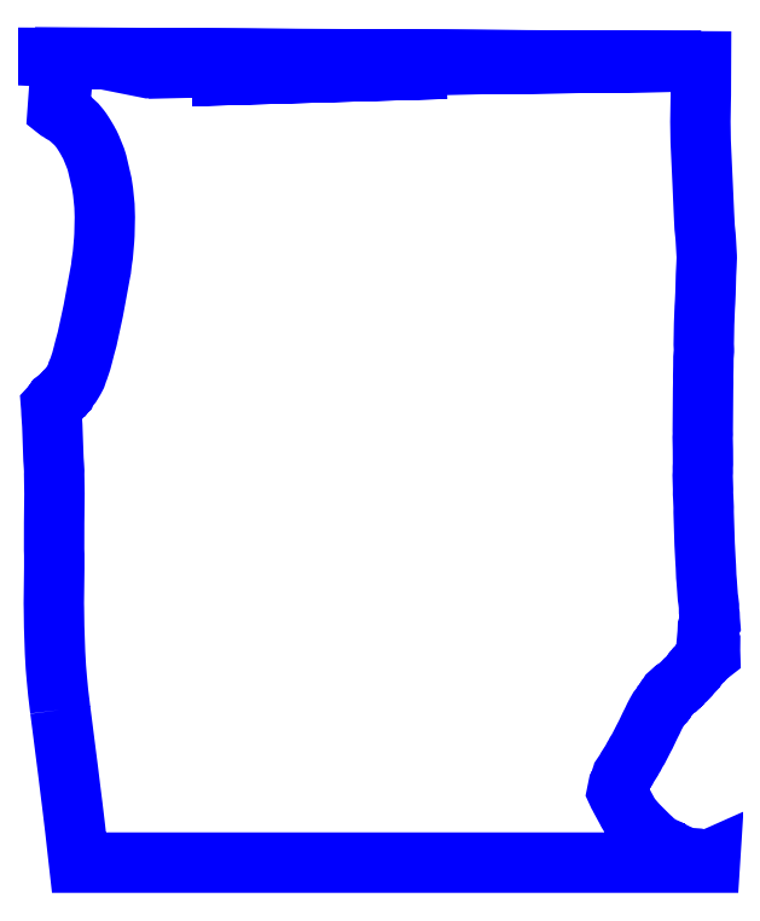
<metadata>
{"format":"dxf","ext":"dxf","renderer":"ezdxf+matplotlib","layout":"modelspace","background":"white","min_lineweight":24,"dpi":150}
</metadata>
<code>
0
SECTION
2
ENTITIES
0
POLYLINE
8
16_48000
0
VERTEX
8
16_48000
10
23.06
20
183.9
30
48
0
VERTEX
8
16_48000
10
16.29
20
184
30
48
0
VERTEX
8
16_48000
10
16.24
20
184
30
48
0
VERTEX
8
16_48000
10
156.5
20
183.4
30
48
0
VERTEX
8
16_48000
10
23.06
20
183.9
30
48
0
SEQEND
8
16_48000
0
POLYLINE
8
16_48000
0
VERTEX
8
16_48000
10
128.9
20
183.5
30
48
0
VERTEX
8
16_48000
10
14.18
20
184.1
30
48
0
VERTEX
8
16_48000
10
14.01
20
184.1
30
48
0
VERTEX
8
16_48000
10
128.9
20
183.5
30
48
0
SEQEND
8
16_48000
0
POLYLINE
8
16_48000
0
VERTEX
8
16_48000
10
21.49
20
184
30
48
0
VERTEX
8
16_48000
10
83.36
20
183.7
30
48
0
VERTEX
8
16_48000
10
21.49
20
184
30
48
0
SEQEND
8
16_48000
0
POLYLINE
8
16_48000
0
VERTEX
8
16_48000
10
28.45
20
183.6
30
48
0
VERTEX
8
16_48000
10
156.5
20
183.4
30
48
0
VERTEX
8
16_48000
10
28.45
20
183.6
30
48
0
SEQEND
8
16_48000
0
POLYLINE
8
16_48000
0
VERTEX
8
16_48000
10
98.2
20
181.7
30
48
0
VERTEX
8
16_48000
10
39.89
20
180
30
48
0
VERTEX
8
16_48000
10
98.2
20
181.7
30
48
0
SEQEND
8
16_48000
0
POLYLINE
8
16_48000
0
VERTEX
8
16_48000
10
93.25
20
182.6
30
48
0
VERTEX
8
16_48000
10
30.02
20
181.8
30
48
0
VERTEX
8
16_48000
10
29.98
20
181.8
30
48
0
VERTEX
8
16_48000
10
156.5
20
183.4
30
48
0
VERTEX
8
16_48000
10
93.25
20
182.6
30
48
0
SEQEND
8
16_48000
0
POLYLINE
8
16_48000
0
VERTEX
8
16_48000
10
9.807
20
34.95
30
48
0
VERTEX
8
16_48000
10
10.07
20
32.86
30
48
0
VERTEX
8
16_48000
10
10.17
20
32.2
30
48
0
VERTEX
8
16_48000
10
10.96
20
26.06
30
48
0
VERTEX
8
16_48000
10
11.13
20
24.71
30
48
0
VERTEX
8
16_48000
10
11.19
20
24.29
30
48
0
VERTEX
8
16_48000
10
11.64
20
20.63
30
48
0
VERTEX
8
16_48000
10
11.78
20
19.44
30
48
0
VERTEX
8
16_48000
10
11.98
20
17.97
30
48
0
VERTEX
8
16_48000
10
12.08
20
17.1
30
48
0
VERTEX
8
16_48000
10
12.58
20
13.07
30
48
0
VERTEX
8
16_48000
10
13.22
20
7.784
30
48
0
VERTEX
8
16_48000
10
13.99
20
0.957
30
48
0
VERTEX
8
16_48000
10
14.09
20
0.006
30
48
0
VERTEX
8
16_48000
10
158.5
20
0.006
30
48
0
VERTEX
8
16_48000
10
158.6
20
0.715
30
48
0
VERTEX
8
16_48000
10
158.5
20
0.687
30
48
0
VERTEX
8
16_48000
10
158.4
20
0.711
30
48
0
VERTEX
8
16_48000
10
157.7
20
0.696
30
48
0
VERTEX
8
16_48000
10
156.7
20
0.743
30
48
0
VERTEX
8
16_48000
10
156.3
20
0.774
30
48
0
VERTEX
8
16_48000
10
156.2
20
0.825
30
48
0
VERTEX
8
16_48000
10
155.6
20
0.931
30
48
0
VERTEX
8
16_48000
10
154.5
20
1.005
30
48
0
VERTEX
8
16_48000
10
153.7
20
1.05
30
48
0
VERTEX
8
16_48000
10
153.4
20
1.093
30
48
0
VERTEX
8
16_48000
10
152.6
20
1.306
30
48
0
VERTEX
8
16_48000
10
152.3
20
1.41
30
48
0
VERTEX
8
16_48000
10
151.9
20
1.609
30
48
0
VERTEX
8
16_48000
10
151.2
20
1.916
30
48
0
VERTEX
8
16_48000
10
150.8
20
2.1
30
48
0
VERTEX
8
16_48000
10
150.7
20
2.136
30
48
0
VERTEX
8
16_48000
10
150.1
20
2.43
30
48
0
VERTEX
8
16_48000
10
150
20
2.505
30
48
0
VERTEX
8
16_48000
10
149.6
20
2.625
30
48
0
VERTEX
8
16_48000
10
149.2
20
2.697
30
48
0
VERTEX
8
16_48000
10
149.1
20
2.756
30
48
0
VERTEX
8
16_48000
10
149.1
20
2.82
30
48
0
VERTEX
8
16_48000
10
148.7
20
3.151
30
48
0
VERTEX
8
16_48000
10
147.1
20
3.885
30
48
0
VERTEX
8
16_48000
10
145.6
20
5.023
30
48
0
VERTEX
8
16_48000
10
145.1
20
5.519
30
48
0
VERTEX
8
16_48000
10
144.6
20
6.041
30
48
0
VERTEX
8
16_48000
10
142.8
20
7.742
30
48
0
VERTEX
8
16_48000
10
142.6
20
7.963
30
48
0
VERTEX
8
16_48000
10
141.9
20
8.659
30
48
0
VERTEX
8
16_48000
10
141.6
20
9.059
30
48
0
VERTEX
8
16_48000
10
141.5
20
9.216
30
48
0
VERTEX
8
16_48000
10
141.1
20
9.58
30
48
0
VERTEX
8
16_48000
10
140.3
20
10.56
30
48
0
VERTEX
8
16_48000
10
140
20
11.08
30
48
0
VERTEX
8
16_48000
10
139.7
20
11.53
30
48
0
VERTEX
8
16_48000
10
139.5
20
11.96
30
48
0
VERTEX
8
16_48000
10
138
20
14.77
30
48
0
VERTEX
8
16_48000
10
137.7
20
15.41
30
48
0
VERTEX
8
16_48000
10
137.5
20
15.66
30
48
0
VERTEX
8
16_48000
10
137.3
20
16.15
30
48
0
VERTEX
8
16_48000
10
137.5
20
17.25
30
48
0
VERTEX
8
16_48000
10
137.6
20
17.44
30
48
0
VERTEX
8
16_48000
10
137.6
20
17.54
30
48
0
VERTEX
8
16_48000
10
137.8
20
17.89
30
48
0
VERTEX
8
16_48000
10
137.9
20
18.32
30
48
0
VERTEX
8
16_48000
10
138.1
20
18.87
30
48
0
VERTEX
8
16_48000
10
138.3
20
19.52
30
48
0
VERTEX
8
16_48000
10
138.5
20
19.87
30
48
0
VERTEX
8
16_48000
10
138.5
20
20
30
48
0
VERTEX
8
16_48000
10
138.9
20
20.57
30
48
0
VERTEX
8
16_48000
10
139
20
20.71
30
48
0
VERTEX
8
16_48000
10
139.1
20
20.83
30
48
0
VERTEX
8
16_48000
10
139.4
20
21.31
30
48
0
VERTEX
8
16_48000
10
139.6
20
21.76
30
48
0
VERTEX
8
16_48000
10
140
20
22.4
30
48
0
VERTEX
8
16_48000
10
140.3
20
22.88
30
48
0
VERTEX
8
16_48000
10
140.4
20
23.05
30
48
0
VERTEX
8
16_48000
10
140.6
20
23.35
30
48
0
VERTEX
8
16_48000
10
141
20
24.14
30
48
0
VERTEX
8
16_48000
10
141.2
20
24.41
30
48
0
VERTEX
8
16_48000
10
141.6
20
25.24
30
48
0
VERTEX
8
16_48000
10
142.1
20
26
30
48
0
VERTEX
8
16_48000
10
142.8
20
27.25
30
48
0
VERTEX
8
16_48000
10
143.6
20
28.8
30
48
0
VERTEX
8
16_48000
10
143.8
20
29.16
30
48
0
VERTEX
8
16_48000
10
144.7
20
31.18
30
48
0
VERTEX
8
16_48000
10
144.8
20
31.39
30
48
0
VERTEX
8
16_48000
10
144.9
20
31.53
30
48
0
VERTEX
8
16_48000
10
145.4
20
32.55
30
48
0
VERTEX
8
16_48000
10
145.8
20
33.35
30
48
0
VERTEX
8
16_48000
10
146.2
20
34.2
30
48
0
VERTEX
8
16_48000
10
146.8
20
35.14
30
48
0
VERTEX
8
16_48000
10
147
20
35.44
30
48
0
VERTEX
8
16_48000
10
147.1
20
35.52
30
48
0
VERTEX
8
16_48000
10
147.1
20
35.57
30
48
0
VERTEX
8
16_48000
10
147.3
20
35.75
30
48
0
VERTEX
8
16_48000
10
147.5
20
36.12
30
48
0
VERTEX
8
16_48000
10
147.7
20
36.36
30
48
0
VERTEX
8
16_48000
10
148
20
36.69
30
48
0
VERTEX
8
16_48000
10
148.1
20
36.85
30
48
0
VERTEX
8
16_48000
10
148.2
20
36.98
30
48
0
VERTEX
8
16_48000
10
148.4
20
37.17
30
48
0
VERTEX
8
16_48000
10
148.5
20
37.45
30
48
0
VERTEX
8
16_48000
10
148.6
20
37.49
30
48
0
VERTEX
8
16_48000
10
148.6
20
37.55
30
48
0
VERTEX
8
16_48000
10
148.8
20
37.99
30
48
0
VERTEX
8
16_48000
10
148.9
20
38.16
30
48
0
VERTEX
8
16_48000
10
149.1
20
38.46
30
48
0
VERTEX
8
16_48000
10
149.1
20
38.48
30
48
0
VERTEX
8
16_48000
10
149.2
20
38.55
30
48
0
VERTEX
8
16_48000
10
149.5
20
38.87
30
48
0
VERTEX
8
16_48000
10
149.6
20
38.96
30
48
0
VERTEX
8
16_48000
10
150
20
39.31
30
48
0
VERTEX
8
16_48000
10
150.3
20
39.57
30
48
0
VERTEX
8
16_48000
10
150.4
20
39.63
30
48
0
VERTEX
8
16_48000
10
151.2
20
40.05
30
48
0
VERTEX
8
16_48000
10
151.3
20
40.18
30
48
0
VERTEX
8
16_48000
10
151.3
20
40.31
30
48
0
VERTEX
8
16_48000
10
152.2
20
41.03
30
48
0
VERTEX
8
16_48000
10
152.8
20
41.72
30
48
0
VERTEX
8
16_48000
10
153.1
20
41.98
30
48
0
VERTEX
8
16_48000
10
153.5
20
42.34
30
48
0
VERTEX
8
16_48000
10
153.8
20
42.7
30
48
0
VERTEX
8
16_48000
10
154.2
20
43.24
30
48
0
VERTEX
8
16_48000
10
155
20
44
30
48
0
VERTEX
8
16_48000
10
155.1
20
44.27
30
48
0
VERTEX
8
16_48000
10
155.3
20
44.56
30
48
0
VERTEX
8
16_48000
10
155.7
20
44.96
30
48
0
VERTEX
8
16_48000
10
156.5
20
45.93
30
48
0
VERTEX
8
16_48000
10
156.7
20
46.12
30
48
0
VERTEX
8
16_48000
10
157
20
46.32
30
48
0
VERTEX
8
16_48000
10
157.9
20
47.34
30
48
0
VERTEX
8
16_48000
10
158.1
20
47.49
30
48
0
VERTEX
8
16_48000
10
158.6
20
47.84
30
48
0
VERTEX
8
16_48000
10
158.6
20
48.55
30
48
0
VERTEX
8
16_48000
10
158.6
20
49.71
30
48
0
VERTEX
8
16_48000
10
158.6
20
50.73
30
48
0
VERTEX
8
16_48000
10
158.5
20
51.12
30
48
0
VERTEX
8
16_48000
10
158.1
20
51.95
30
48
0
VERTEX
8
16_48000
10
157.9
20
51.89
30
48
0
VERTEX
8
16_48000
10
158
20
52.6
30
48
0
VERTEX
8
16_48000
10
158.1
20
53.89
30
48
0
VERTEX
8
16_48000
10
158.1
20
54.05
30
48
0
VERTEX
8
16_48000
10
158.4
20
54.34
30
48
0
VERTEX
8
16_48000
10
158.5
20
54.42
30
48
0
VERTEX
8
16_48000
10
158.6
20
54.64
30
48
0
VERTEX
8
16_48000
10
158.5
20
55.54
30
48
0
VERTEX
8
16_48000
10
158.5
20
56.73
30
48
0
VERTEX
8
16_48000
10
158.4
20
57.14
30
48
0
VERTEX
8
16_48000
10
158.3
20
57.56
30
48
0
VERTEX
8
16_48000
10
158.3
20
58.33
30
48
0
VERTEX
8
16_48000
10
158.3
20
58.73
30
48
0
VERTEX
8
16_48000
10
158.3
20
59.13
30
48
0
VERTEX
8
16_48000
10
158.2
20
59.91
30
48
0
VERTEX
8
16_48000
10
158.1
20
60.36
30
48
0
VERTEX
8
16_48000
10
158
20
60.77
30
48
0
VERTEX
8
16_48000
10
158
20
61.17
30
48
0
VERTEX
8
16_48000
10
158
20
61.57
30
48
0
VERTEX
8
16_48000
10
157.9
20
61.97
30
48
0
VERTEX
8
16_48000
10
157.9
20
63.14
30
48
0
VERTEX
8
16_48000
10
157.9
20
63.51
30
48
0
VERTEX
8
16_48000
10
157.8
20
63.93
30
48
0
VERTEX
8
16_48000
10
157.8
20
64.33
30
48
0
VERTEX
8
16_48000
10
157.7
20
65.52
30
48
0
VERTEX
8
16_48000
10
157.7
20
66.69
30
48
0
VERTEX
8
16_48000
10
157.6
20
67.08
30
48
0
VERTEX
8
16_48000
10
157.6
20
67.46
30
48
0
VERTEX
8
16_48000
10
157.6
20
67.85
30
48
0
VERTEX
8
16_48000
10
157.5
20
68.64
30
48
0
VERTEX
8
16_48000
10
157.5
20
69.37
30
48
0
VERTEX
8
16_48000
10
157.5
20
70.2
30
48
0
VERTEX
8
16_48000
10
157.4
20
71.35
30
48
0
VERTEX
8
16_48000
10
157.4
20
71.75
30
48
0
VERTEX
8
16_48000
10
157.4
20
72.13
30
48
0
VERTEX
8
16_48000
10
157.3
20
72.52
30
48
0
VERTEX
8
16_48000
10
157.3
20
72.9
30
48
0
VERTEX
8
16_48000
10
157.3
20
73.67
30
48
0
VERTEX
8
16_48000
10
157.2
20
75.22
30
48
0
VERTEX
8
16_48000
10
157.2
20
77.13
30
48
0
VERTEX
8
16_48000
10
157.2
20
77.52
30
48
0
VERTEX
8
16_48000
10
157.2
20
78.27
30
48
0
VERTEX
8
16_48000
10
157.2
20
78.6
30
48
0
VERTEX
8
16_48000
10
157.1
20
79.43
30
48
0
VERTEX
8
16_48000
10
157.1
20
80.2
30
48
0
VERTEX
8
16_48000
10
157.1
20
81.33
30
48
0
VERTEX
8
16_48000
10
157.1
20
82.48
30
48
0
VERTEX
8
16_48000
10
157
20
83.57
30
48
0
VERTEX
8
16_48000
10
157
20
84.4
30
48
0
VERTEX
8
16_48000
10
157
20
85.15
30
48
0
VERTEX
8
16_48000
10
157
20
85.47
30
48
0
VERTEX
8
16_48000
10
156.9
20
86.36
30
48
0
VERTEX
8
16_48000
10
156.9
20
87.06
30
48
0
VERTEX
8
16_48000
10
156.9
20
88.14
30
48
0
VERTEX
8
16_48000
10
156.9
20
88.58
30
48
0
VERTEX
8
16_48000
10
156.9
20
89.33
30
48
0
VERTEX
8
16_48000
10
156.9
20
90.47
30
48
0
VERTEX
8
16_48000
10
156.9
20
91.23
30
48
0
VERTEX
8
16_48000
10
156.9
20
92.31
30
48
0
VERTEX
8
16_48000
10
156.9
20
92.75
30
48
0
VERTEX
8
16_48000
10
156.9
20
93.51
30
48
0
VERTEX
8
16_48000
10
156.9
20
94.46
30
48
0
VERTEX
8
16_48000
10
156.9
20
97.3
30
48
0
VERTEX
8
16_48000
10
156.9
20
98.06
30
48
0
VERTEX
8
16_48000
10
156.9
20
98.82
30
48
0
VERTEX
8
16_48000
10
156.9
20
100.7
30
48
0
VERTEX
8
16_48000
10
156.9
20
101.8
30
48
0
VERTEX
8
16_48000
10
156.9
20
103
30
48
0
VERTEX
8
16_48000
10
157
20
104.1
30
48
0
VERTEX
8
16_48000
10
156.9
20
104.9
30
48
0
VERTEX
8
16_48000
10
157
20
106.4
30
48
0
VERTEX
8
16_48000
10
157
20
108.3
30
48
0
VERTEX
8
16_48000
10
157
20
109.8
30
48
0
VERTEX
8
16_48000
10
157
20
111.3
30
48
0
VERTEX
8
16_48000
10
157
20
112.5
30
48
0
VERTEX
8
16_48000
10
157
20
113.5
30
48
0
VERTEX
8
16_48000
10
157
20
115.5
30
48
0
VERTEX
8
16_48000
10
157.2
20
116.7
30
48
0
VERTEX
8
16_48000
10
157.2
20
117.1
30
48
0
VERTEX
8
16_48000
10
157.2
20
117.5
30
48
0
VERTEX
8
16_48000
10
157.1
20
118.2
30
48
0
VERTEX
8
16_48000
10
157.1
20
118.6
30
48
0
VERTEX
8
16_48000
10
157.1
20
119.8
30
48
0
VERTEX
8
16_48000
10
157.1
20
120.5
30
48
0
VERTEX
8
16_48000
10
157.1
20
121.3
30
48
0
VERTEX
8
16_48000
10
157.2
20
122.1
30
48
0
VERTEX
8
16_48000
10
157.2
20
123.2
30
48
0
VERTEX
8
16_48000
10
157.3
20
125.9
30
48
0
VERTEX
8
16_48000
10
157.4
20
127.1
30
48
0
VERTEX
8
16_48000
10
157.4
20
127.9
30
48
0
VERTEX
8
16_48000
10
157.4
20
128.2
30
48
0
VERTEX
8
16_48000
10
157.5
20
129
30
48
0
VERTEX
8
16_48000
10
157.5
20
129.4
30
48
0
VERTEX
8
16_48000
10
157.5
20
130.2
30
48
0
VERTEX
8
16_48000
10
157.5
20
131
30
48
0
VERTEX
8
16_48000
10
157.6
20
131.8
30
48
0
VERTEX
8
16_48000
10
157.6
20
134.5
30
48
0
VERTEX
8
16_48000
10
157.7
20
136
30
48
0
VERTEX
8
16_48000
10
157.7
20
136.8
30
48
0
VERTEX
8
16_48000
10
157.8
20
137.2
30
48
0
VERTEX
8
16_48000
10
157.8
20
137.6
30
48
0
VERTEX
8
16_48000
10
157.8
20
138.4
30
48
0
VERTEX
8
16_48000
10
157.8
20
138.8
30
48
0
VERTEX
8
16_48000
10
157.7
20
139.8
30
48
0
VERTEX
8
16_48000
10
157.7
20
141
30
48
0
VERTEX
8
16_48000
10
157.6
20
142.8
30
48
0
VERTEX
8
16_48000
10
157.5
20
143.5
30
48
0
VERTEX
8
16_48000
10
157.4
20
144.6
30
48
0
VERTEX
8
16_48000
10
157.3
20
145.4
30
48
0
VERTEX
8
16_48000
10
157.2
20
147.2
30
48
0
VERTEX
8
16_48000
10
157.2
20
147.9
30
48
0
VERTEX
8
16_48000
10
157.2
20
148.3
30
48
0
VERTEX
8
16_48000
10
157.1
20
150.5
30
48
0
VERTEX
8
16_48000
10
157.1
20
151.7
30
48
0
VERTEX
8
16_48000
10
157
20
152.8
30
48
0
VERTEX
8
16_48000
10
157
20
153.1
30
48
0
VERTEX
8
16_48000
10
157
20
153.5
30
48
0
VERTEX
8
16_48000
10
157
20
153.9
30
48
0
VERTEX
8
16_48000
10
157
20
154.2
30
48
0
VERTEX
8
16_48000
10
156.9
20
154.9
30
48
0
VERTEX
8
16_48000
10
156.9
20
155.7
30
48
0
VERTEX
8
16_48000
10
156.8
20
156.8
30
48
0
VERTEX
8
16_48000
10
156.7
20
157.9
30
48
0
VERTEX
8
16_48000
10
156.7
20
159.3
30
48
0
VERTEX
8
16_48000
10
156.6
20
160.3
30
48
0
VERTEX
8
16_48000
10
156.6
20
160.8
30
48
0
VERTEX
8
16_48000
10
156.6
20
161.1
30
48
0
VERTEX
8
16_48000
10
156.5
20
162.5
30
48
0
VERTEX
8
16_48000
10
156.5
20
163.2
30
48
0
VERTEX
8
16_48000
10
156.5
20
163.7
30
48
0
VERTEX
8
16_48000
10
156.4
20
165.1
30
48
0
VERTEX
8
16_48000
10
156.4
20
166.6
30
48
0
VERTEX
8
16_48000
10
156.3
20
167.7
30
48
0
VERTEX
8
16_48000
10
156.4
20
168.8
30
48
0
VERTEX
8
16_48000
10
156.3
20
169.6
30
48
0
VERTEX
8
16_48000
10
156.4
20
171.9
30
48
0
VERTEX
8
16_48000
10
156.4
20
172.7
30
48
0
VERTEX
8
16_48000
10
156.4
20
174.2
30
48
0
VERTEX
8
16_48000
10
156.5
20
175
30
48
0
VERTEX
8
16_48000
10
156.5
20
175.4
30
48
0
VERTEX
8
16_48000
10
156.5
20
175.7
30
48
0
VERTEX
8
16_48000
10
156.5
20
176.9
30
48
0
VERTEX
8
16_48000
10
156.4
20
177.9
30
48
0
VERTEX
8
16_48000
10
156.5
20
181.1
30
48
0
VERTEX
8
16_48000
10
156.5
20
181.7
30
48
0
VERTEX
8
16_48000
10
156.5
20
182.2
30
48
0
VERTEX
8
16_48000
10
156.5
20
182.9
30
48
0
VERTEX
8
16_48000
10
156.5
20
183.4
30
48
0
VERTEX
8
16_48000
10
10.57
20
184.2
30
48
0
VERTEX
8
16_48000
10
10.52
20
183.3
30
48
0
VERTEX
8
16_48000
10
10.46
20
181.9
30
48
0
VERTEX
8
16_48000
10
10.33
20
180.1
30
48
0
VERTEX
8
16_48000
10
10.26
20
179
30
48
0
VERTEX
8
16_48000
10
10.06
20
176.6
30
48
0
VERTEX
8
16_48000
10
9.868
20
174.9
30
48
0
VERTEX
8
16_48000
10
9.812
20
174.2
30
48
0
VERTEX
8
16_48000
10
9.694
20
173.2
30
48
0
VERTEX
8
16_48000
10
9.282
20
173.2
30
48
0
VERTEX
8
16_48000
10
9.209
20
172.2
30
48
0
VERTEX
8
16_48000
10
9.29
20
172.1
30
48
0
VERTEX
8
16_48000
10
10.34
20
171.5
30
48
0
VERTEX
8
16_48000
10
10.61
20
171.4
30
48
0
VERTEX
8
16_48000
10
10.69
20
171.3
30
48
0
VERTEX
8
16_48000
10
10.94
20
171.1
30
48
0
VERTEX
8
16_48000
10
11.79
20
170.5
30
48
0
VERTEX
8
16_48000
10
11.88
20
170.5
30
48
0
VERTEX
8
16_48000
10
13.5
20
169
30
48
0
VERTEX
8
16_48000
10
14.32
20
168
30
48
0
VERTEX
8
16_48000
10
14.72
20
167.4
30
48
0
VERTEX
8
16_48000
10
15.38
20
166.4
30
48
0
VERTEX
8
16_48000
10
16.09
20
165.2
30
48
0
VERTEX
8
16_48000
10
16.27
20
164.9
30
48
0
VERTEX
8
16_48000
10
16.55
20
164.4
30
48
0
VERTEX
8
16_48000
10
16.88
20
163.7
30
48
0
VERTEX
8
16_48000
10
17.47
20
162.2
30
48
0
VERTEX
8
16_48000
10
17.52
20
162.1
30
48
0
VERTEX
8
16_48000
10
17.91
20
161.1
30
48
0
VERTEX
8
16_48000
10
18.24
20
160.1
30
48
0
VERTEX
8
16_48000
10
18.5
20
158.9
30
48
0
VERTEX
8
16_48000
10
19.32
20
155.4
30
48
0
VERTEX
8
16_48000
10
19.61
20
153.5
30
48
0
VERTEX
8
16_48000
10
19.94
20
150.3
30
48
0
VERTEX
8
16_48000
10
19.98
20
148.8
30
48
0
VERTEX
8
16_48000
10
20.02
20
147.7
30
48
0
VERTEX
8
16_48000
10
19.93
20
143.7
30
48
0
VERTEX
8
16_48000
10
19.86
20
142.5
30
48
0
VERTEX
8
16_48000
10
19.55
20
139
30
48
0
VERTEX
8
16_48000
10
19.47
20
138.5
30
48
0
VERTEX
8
16_48000
10
19.27
20
137.1
30
48
0
VERTEX
8
16_48000
10
19.13
20
135.8
30
48
0
VERTEX
8
16_48000
10
19.02
20
135.3
30
48
0
VERTEX
8
16_48000
10
18.04
20
129.9
30
48
0
VERTEX
8
16_48000
10
17.38
20
126.4
30
48
0
VERTEX
8
16_48000
10
16.61
20
122.8
30
48
0
VERTEX
8
16_48000
10
16.29
20
121.2
30
48
0
VERTEX
8
16_48000
10
15.97
20
119.8
30
48
0
VERTEX
8
16_48000
10
15.46
20
118
30
48
0
VERTEX
8
16_48000
10
15.15
20
116.8
30
48
0
VERTEX
8
16_48000
10
15.02
20
116.3
30
48
0
VERTEX
8
16_48000
10
14.62
20
114.7
30
48
0
VERTEX
8
16_48000
10
14.38
20
114
30
48
0
VERTEX
8
16_48000
10
14.16
20
113.4
30
48
0
VERTEX
8
16_48000
10
14.03
20
113
30
48
0
VERTEX
8
16_48000
10
13.71
20
112.3
30
48
0
VERTEX
8
16_48000
10
13.58
20
111.8
30
48
0
VERTEX
8
16_48000
10
13.45
20
111.4
30
48
0
VERTEX
8
16_48000
10
12.99
20
110.5
30
48
0
VERTEX
8
16_48000
10
12.3
20
109.4
30
48
0
VERTEX
8
16_48000
10
12.09
20
109.1
30
48
0
VERTEX
8
16_48000
10
11.77
20
108.7
30
48
0
VERTEX
8
16_48000
10
11.4
20
108.3
30
48
0
VERTEX
8
16_48000
10
11.31
20
108.1
30
48
0
VERTEX
8
16_48000
10
11.12
20
107.9
30
48
0
VERTEX
8
16_48000
10
10.76
20
107.4
30
48
0
VERTEX
8
16_48000
10
10.57
20
107.3
30
48
0
VERTEX
8
16_48000
10
10.25
20
106.9
30
48
0
VERTEX
8
16_48000
10
9.856
20
106.6
30
48
0
VERTEX
8
16_48000
10
9.706
20
106.5
30
48
0
VERTEX
8
16_48000
10
9.337
20
106.3
30
48
0
VERTEX
8
16_48000
10
8.738
20
105.8
30
48
0
VERTEX
8
16_48000
10
8.656
20
105.7
30
48
0
VERTEX
8
16_48000
10
8.593
20
105.5
30
48
0
VERTEX
8
16_48000
10
8.4
20
105.3
30
48
0
VERTEX
8
16_48000
10
8.216
20
105.1
30
48
0
VERTEX
8
16_48000
10
8.028
20
104.8
30
48
0
VERTEX
8
16_48000
10
7.88
20
104.6
30
48
0
VERTEX
8
16_48000
10
7.706
20
104.4
30
48
0
VERTEX
8
16_48000
10
7.744
20
103.9
30
48
0
VERTEX
8
16_48000
10
7.77
20
103.2
30
48
0
VERTEX
8
16_48000
10
7.792
20
102.8
30
48
0
VERTEX
8
16_48000
10
7.983
20
100
30
48
0
VERTEX
8
16_48000
10
8.042
20
98.16
30
48
0
VERTEX
8
16_48000
10
8.059
20
97.74
30
48
0
VERTEX
8
16_48000
10
8.086
20
97.34
30
48
0
VERTEX
8
16_48000
10
8.106
20
96.18
30
48
0
VERTEX
8
16_48000
10
8.134
20
95.8
30
48
0
VERTEX
8
16_48000
10
8.182
20
94.64
30
48
0
VERTEX
8
16_48000
10
8.237
20
92.69
30
48
0
VERTEX
8
16_48000
10
8.256
20
92.33
30
48
0
VERTEX
8
16_48000
10
8.318
20
91.6
30
48
0
VERTEX
8
16_48000
10
8.36
20
90.83
30
48
0
VERTEX
8
16_48000
10
8.416
20
90.04
30
48
0
VERTEX
8
16_48000
10
8.428
20
89.66
30
48
0
VERTEX
8
16_48000
10
8.414
20
88.89
30
48
0
VERTEX
8
16_48000
10
8.445
20
87.39
30
48
0
VERTEX
8
16_48000
10
8.496
20
86.21
30
48
0
VERTEX
8
16_48000
10
8.485
20
84.37
30
48
0
VERTEX
8
16_48000
10
8.454
20
82.37
30
48
0
VERTEX
8
16_48000
10
8.4
20
80.83
30
48
0
VERTEX
8
16_48000
10
8.416
20
80.45
30
48
0
VERTEX
8
16_48000
10
8.418
20
80.1
30
48
0
VERTEX
8
16_48000
10
8.392
20
79.29
30
48
0
VERTEX
8
16_48000
10
8.41
20
77.7
30
48
0
VERTEX
8
16_48000
10
8.408
20
77
30
48
0
VERTEX
8
16_48000
10
8.384
20
76.22
30
48
0
VERTEX
8
16_48000
10
8.41
20
75.46
30
48
0
VERTEX
8
16_48000
10
8.41
20
73.93
30
48
0
VERTEX
8
16_48000
10
8.422
20
73.16
30
48
0
VERTEX
8
16_48000
10
8.4
20
71.62
30
48
0
VERTEX
8
16_48000
10
8.438
20
70.48
30
48
0
VERTEX
8
16_48000
10
8.446
20
68.96
30
48
0
VERTEX
8
16_48000
10
8.438
20
67.42
30
48
0
VERTEX
8
16_48000
10
8.402
20
64.69
30
48
0
VERTEX
8
16_48000
10
8.378
20
61.64
30
48
0
VERTEX
8
16_48000
10
8.334
20
60.08
30
48
0
VERTEX
8
16_48000
10
8.336
20
59.32
30
48
0
VERTEX
8
16_48000
10
8.362
20
58.56
30
48
0
VERTEX
8
16_48000
10
8.36
20
58.18
30
48
0
VERTEX
8
16_48000
10
8.374
20
57.06
30
48
0
VERTEX
8
16_48000
10
8.402
20
55.9
30
48
0
VERTEX
8
16_48000
10
8.402
20
55.13
30
48
0
VERTEX
8
16_48000
10
8.417
20
53.95
30
48
0
VERTEX
8
16_48000
10
8.476
20
52.11
30
48
0
VERTEX
8
16_48000
10
8.492
20
51.35
30
48
0
VERTEX
8
16_48000
10
8.62
20
47.99
30
48
0
VERTEX
8
16_48000
10
8.716
20
46.14
30
48
0
VERTEX
8
16_48000
10
8.808
20
44.68
30
48
0
VERTEX
8
16_48000
10
9.025
20
42.12
30
48
0
VERTEX
8
16_48000
10
9.322
20
38.99
30
48
0
VERTEX
8
16_48000
10
9.634
20
36.3
30
48
0
VERTEX
8
16_48000
10
9.726
20
35.64
30
48
0
VERTEX
8
16_48000
10
9.807
20
34.95
30
48
0
SEQEND
8
16_48000
0
ENDSEC
0
EOF

</code>
